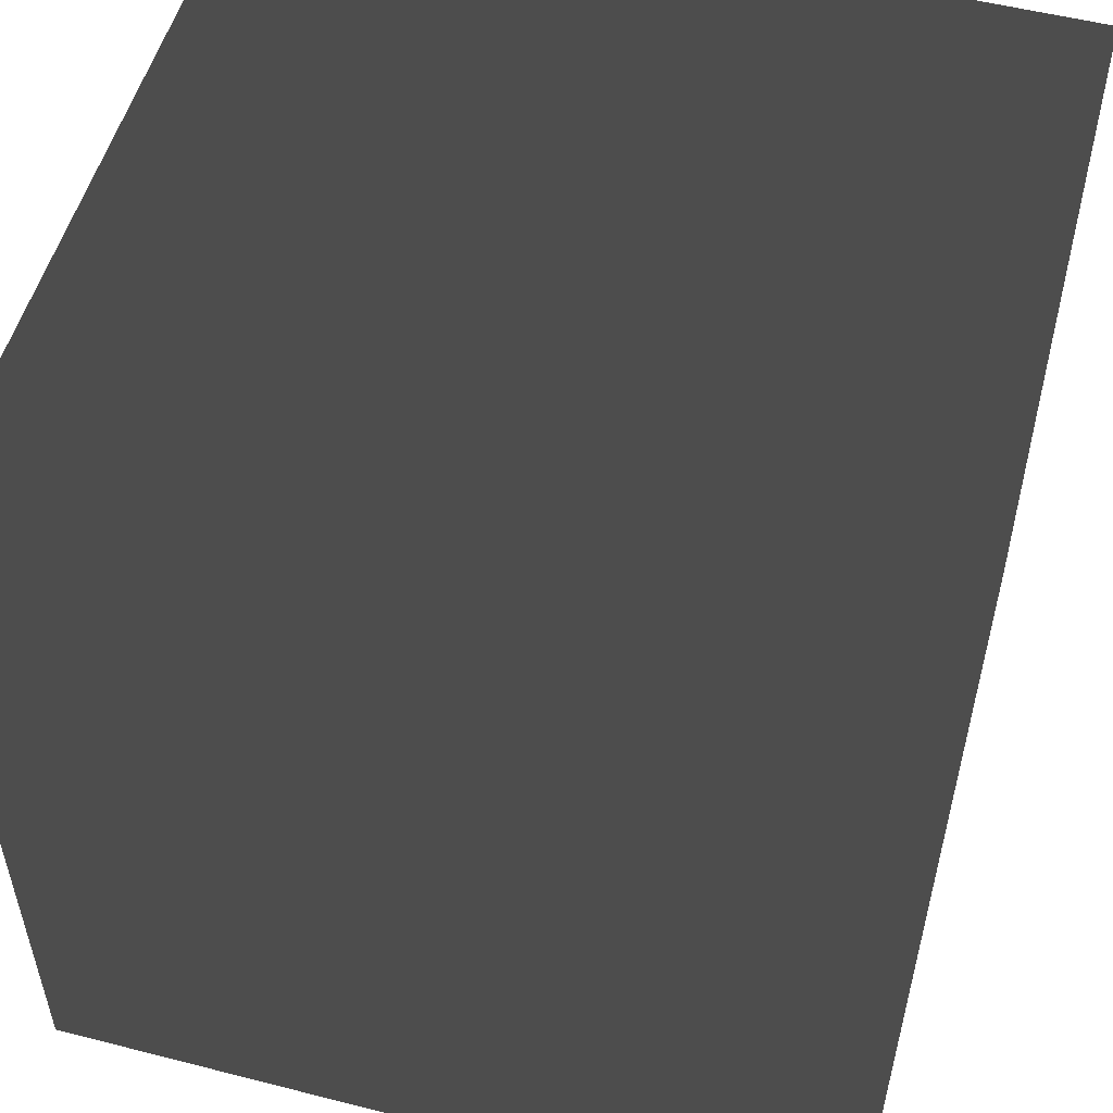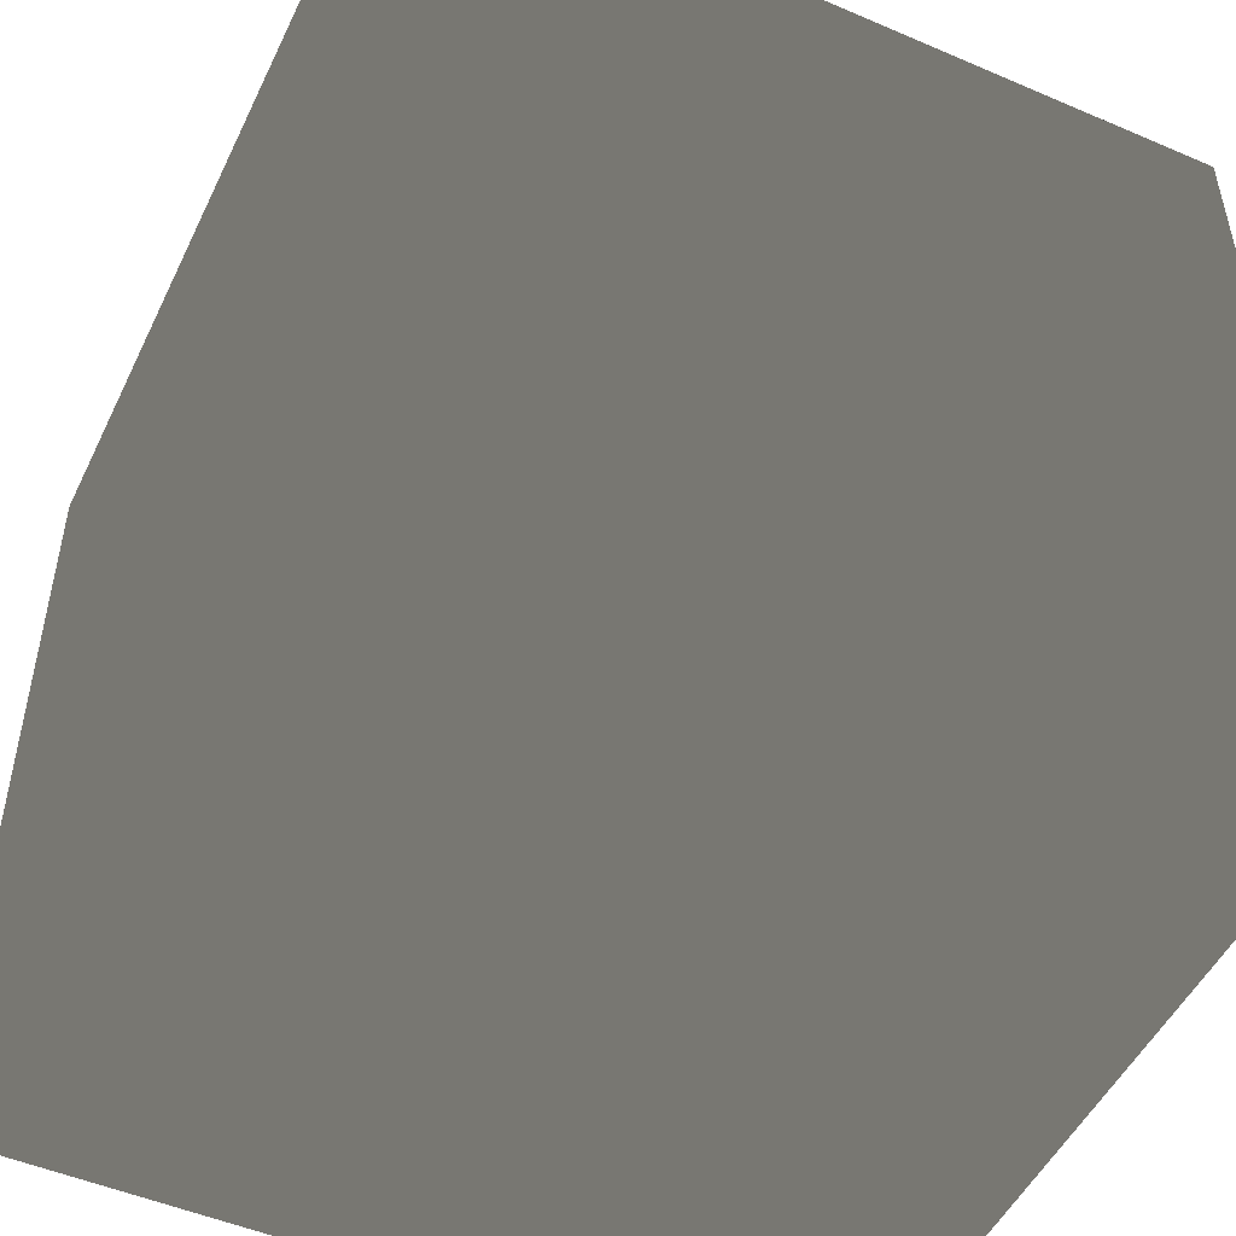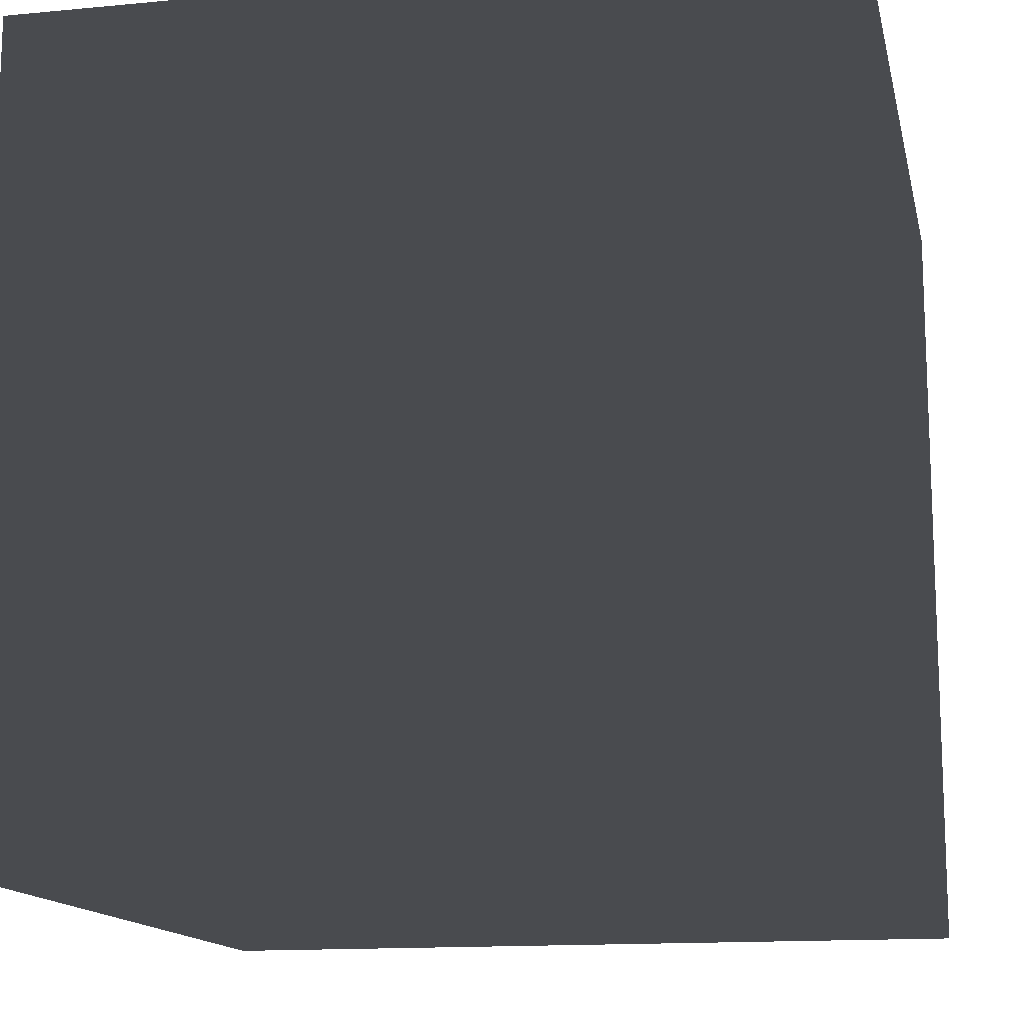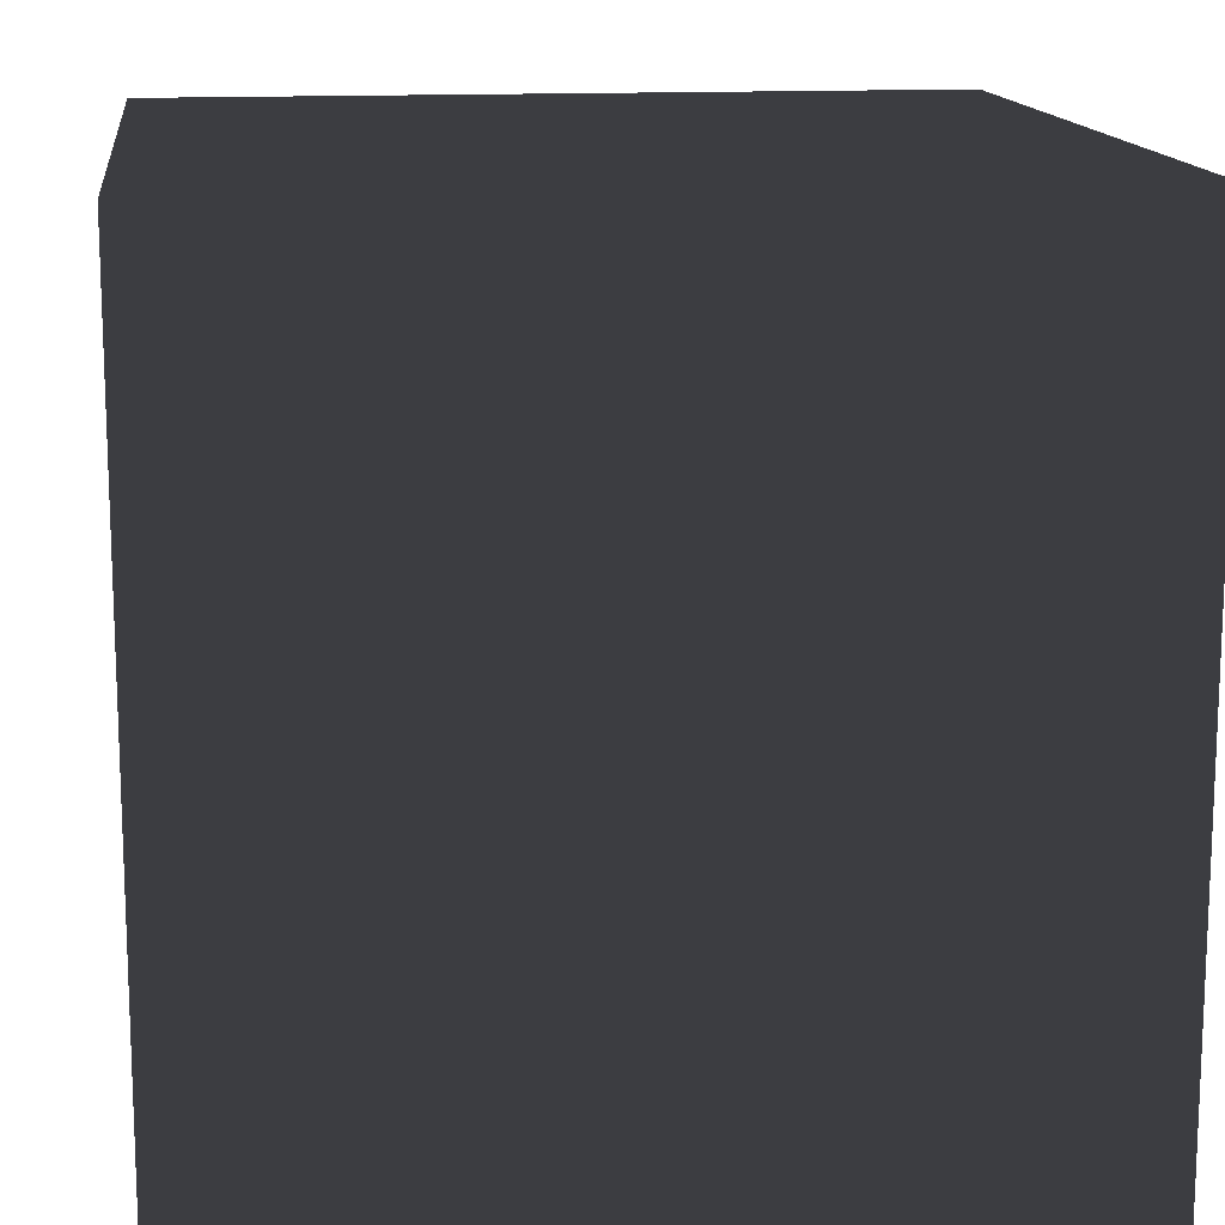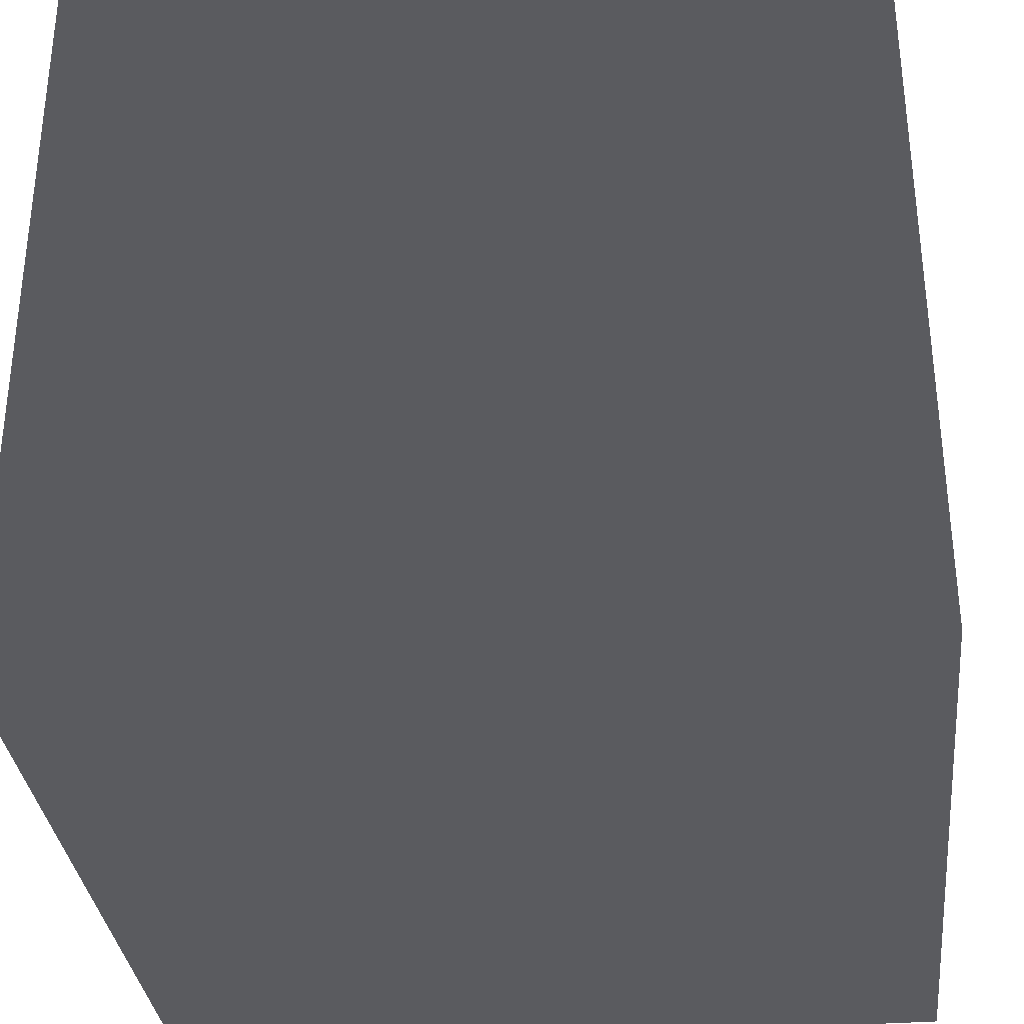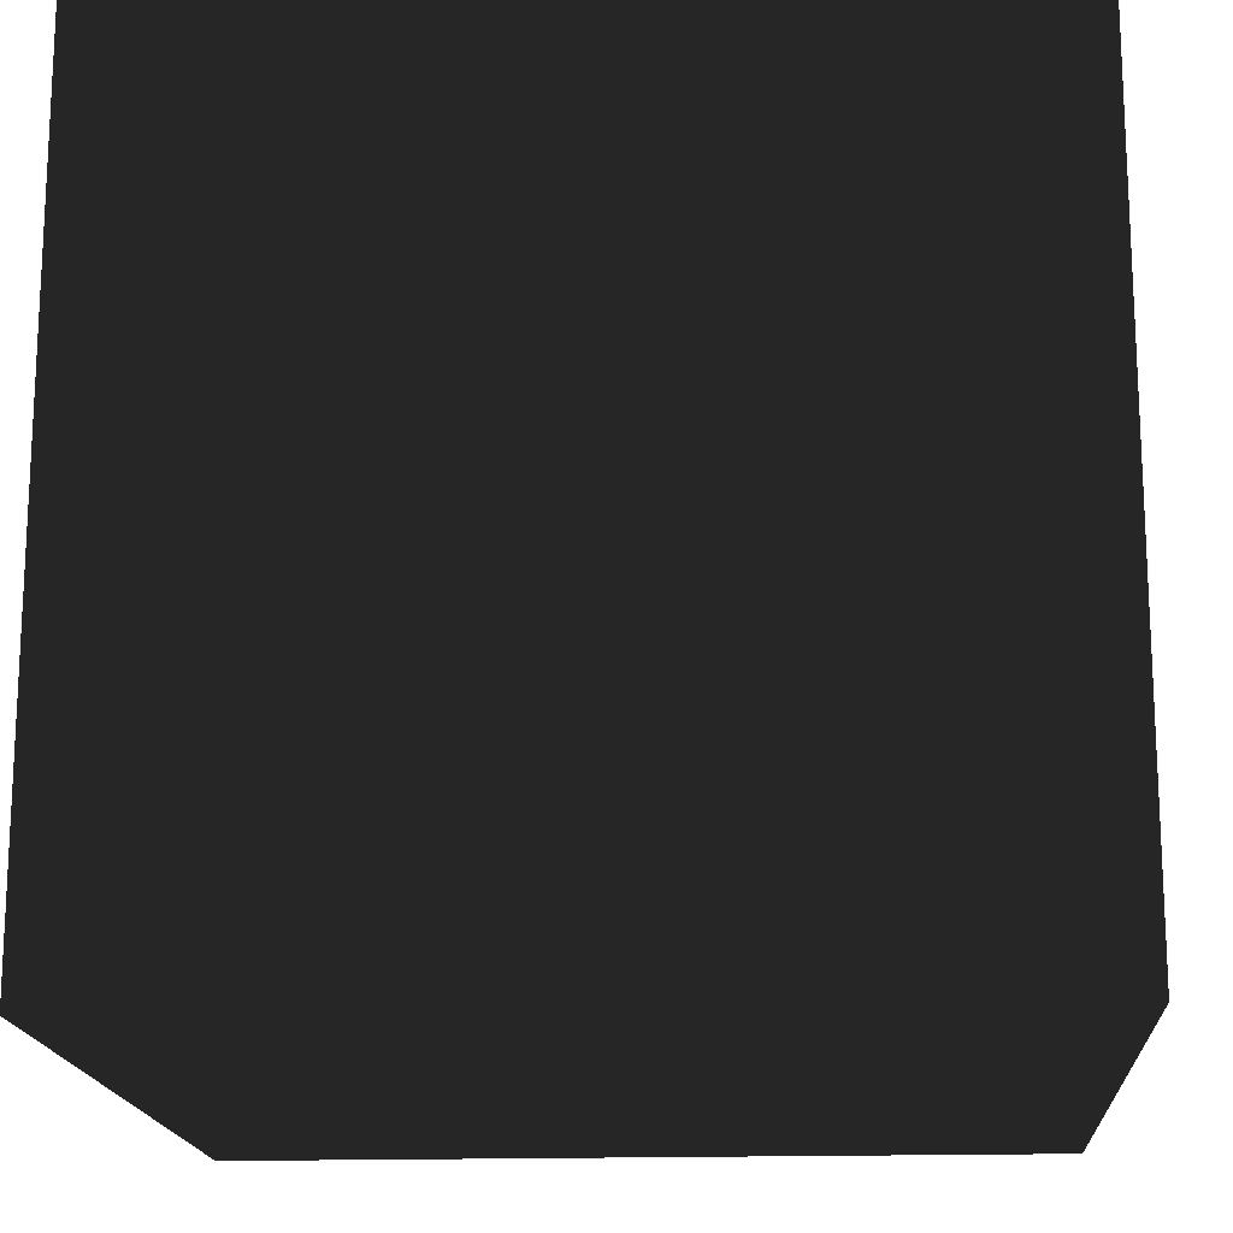
<metadata>
{"format":"obj","ext":"obj","renderer":"f3d","projection":"perspective","resolution":1024,"background":"white","views":[{"elev":53.2,"azim":-74.7,"up":"+Z"},{"elev":-50.3,"azim":64.8,"up":"+Z"},{"elev":-14.0,"azim":-78.0,"up":"+Y"},{"elev":14.1,"azim":-7.0,"up":"+Y"},{"elev":-33.2,"azim":-173.8,"up":"+Y"},{"elev":-16.8,"azim":-176.2,"up":"+Z"}]}
</metadata>
<code>
v -1 -1 -1
v 1 -1 -1
v 1 -1 1
v -1 -1 1
v -1 1 -1
v 1 1 -1
v 1 1 1
v -1 1 1
f 3 2 1
f 4 3 1
f 5 6 7
f 5 7 8
f 5 4 1
f 8 4 5
f 3 7 6
f 3 6 2
f 1 2 6
f 1 6 5
f 3 4 7
f 8 7 4

</code>
